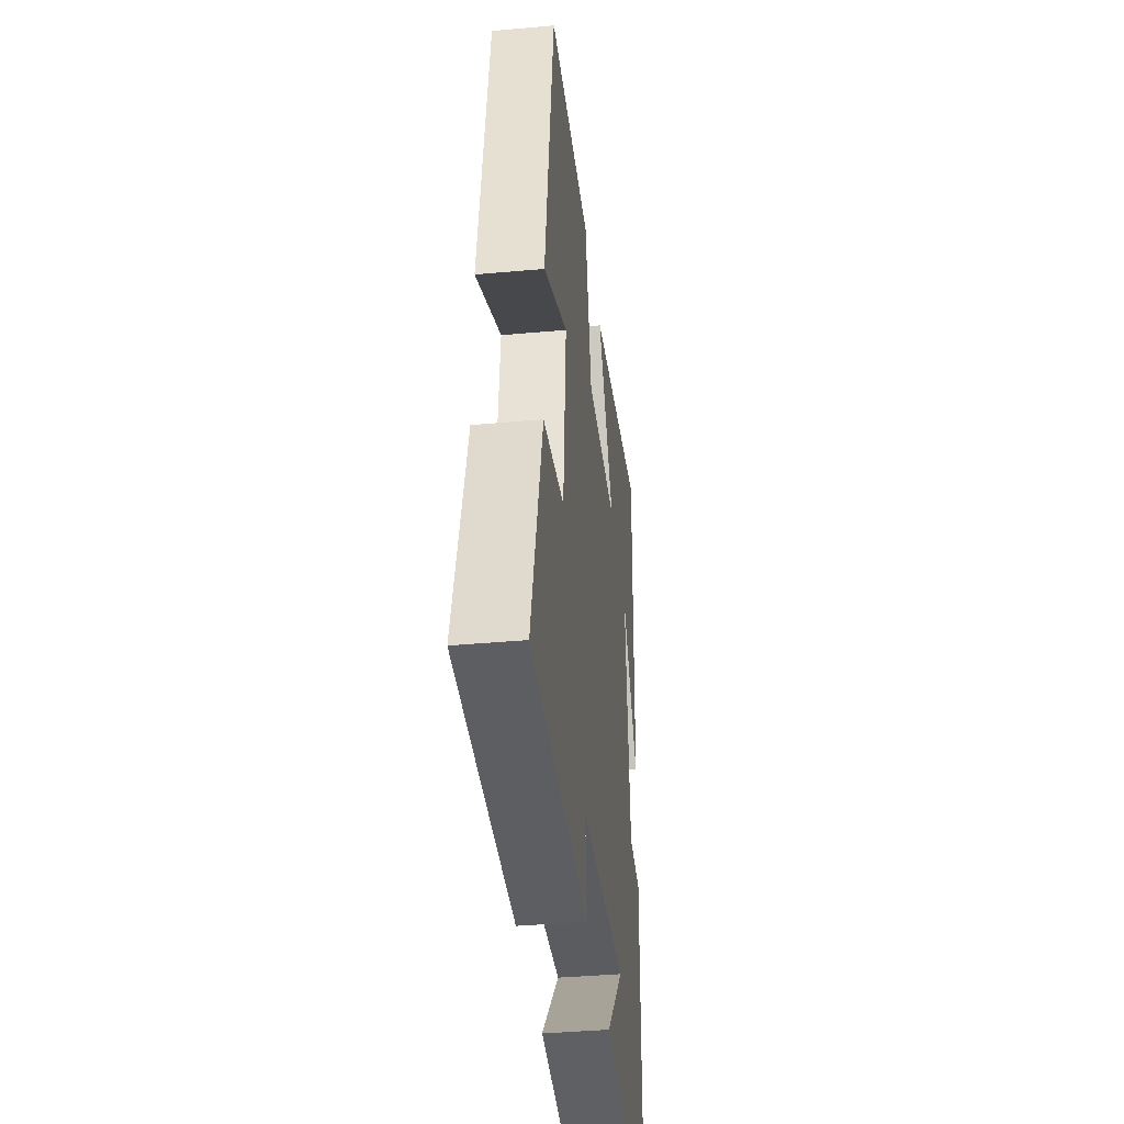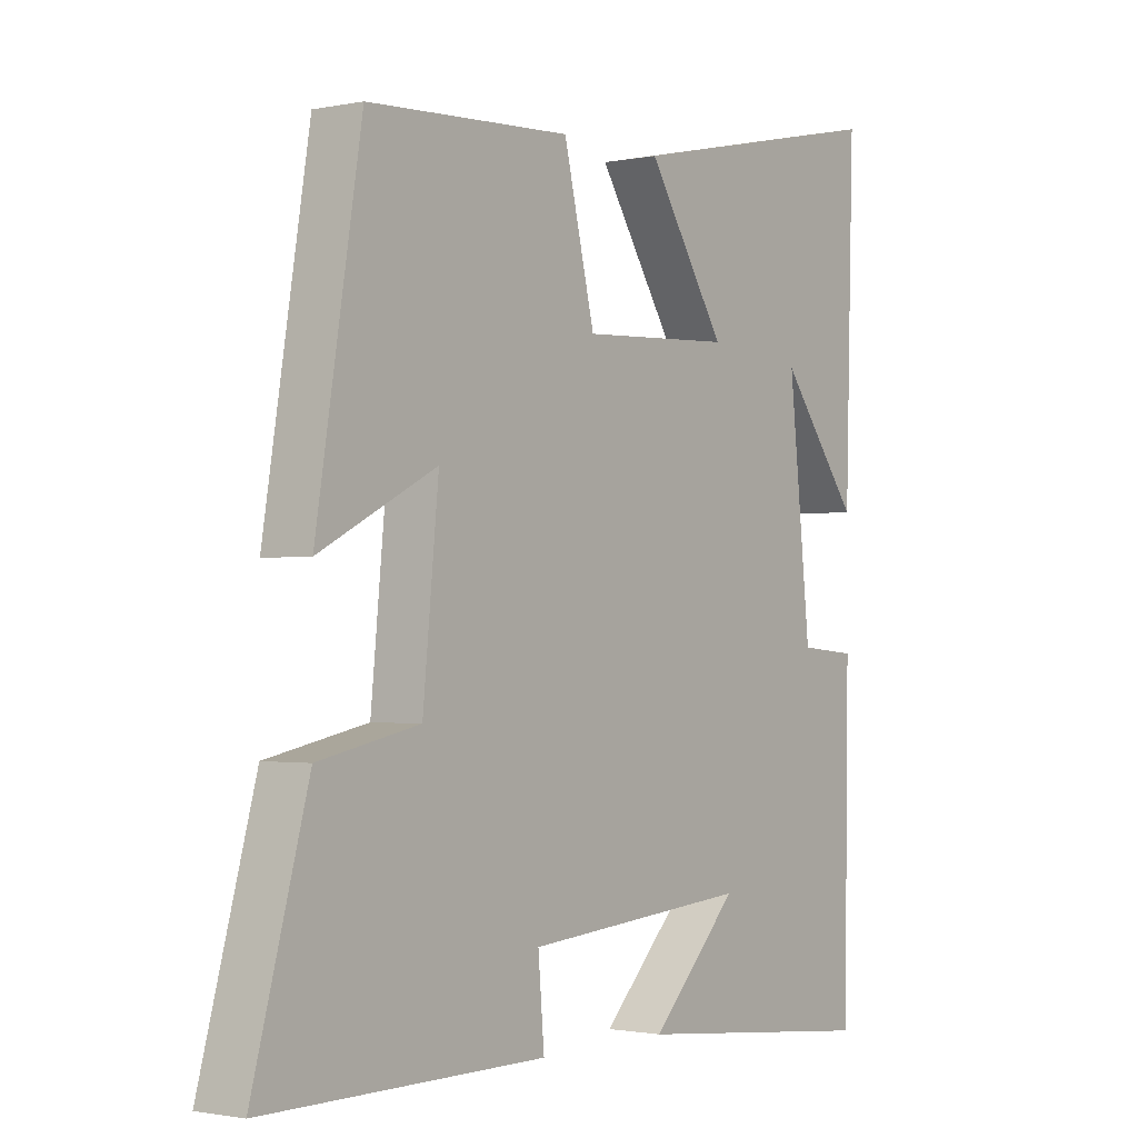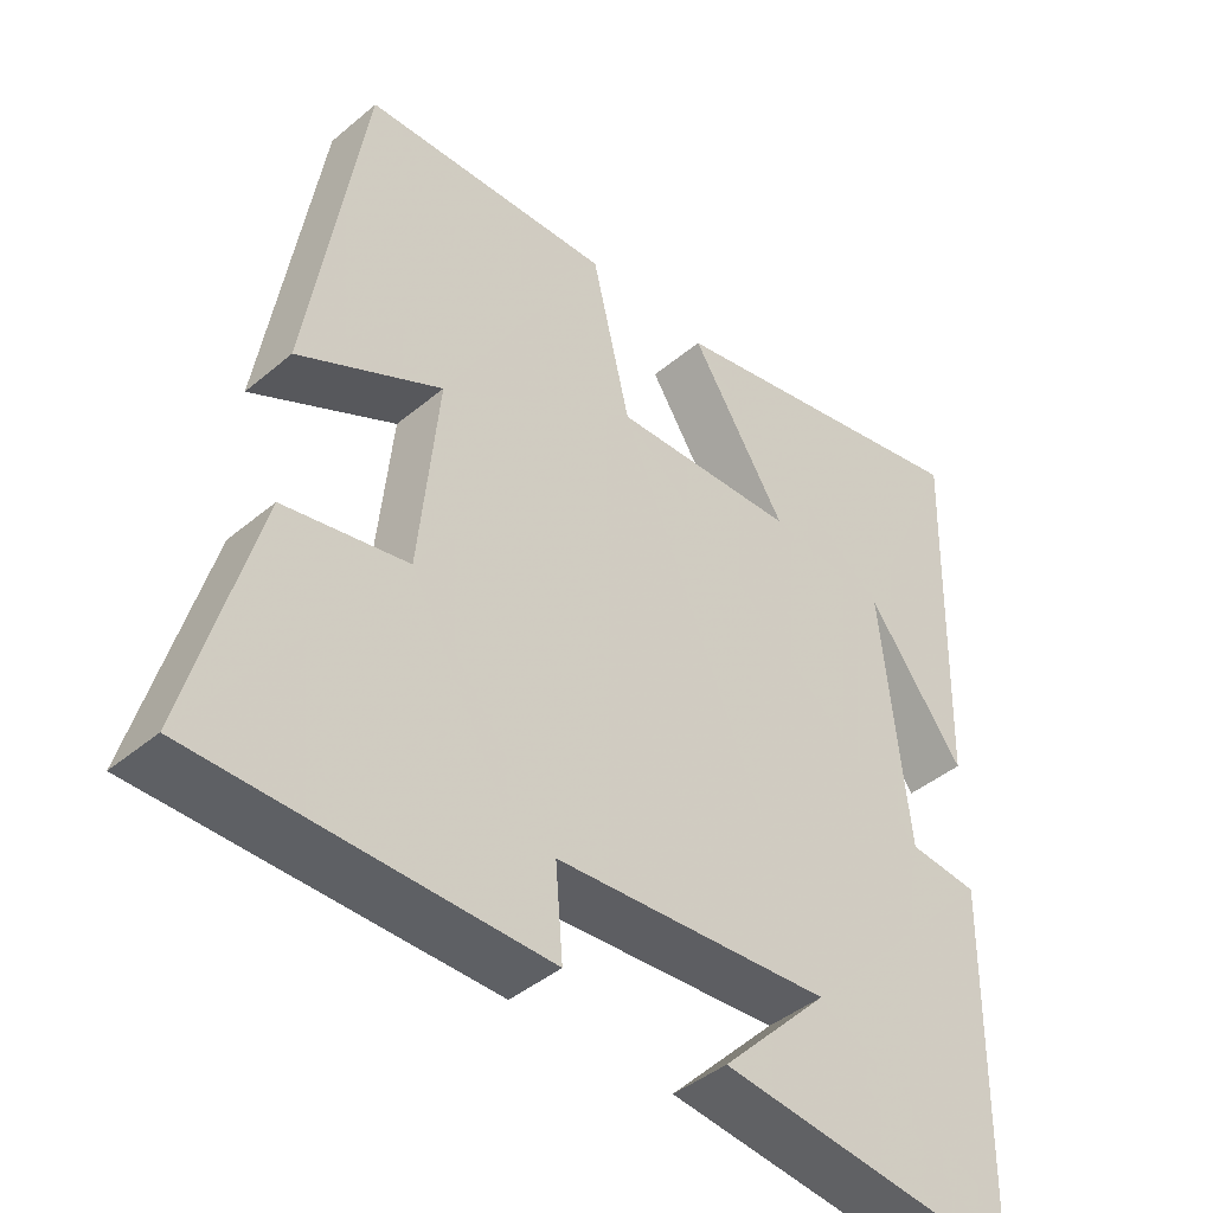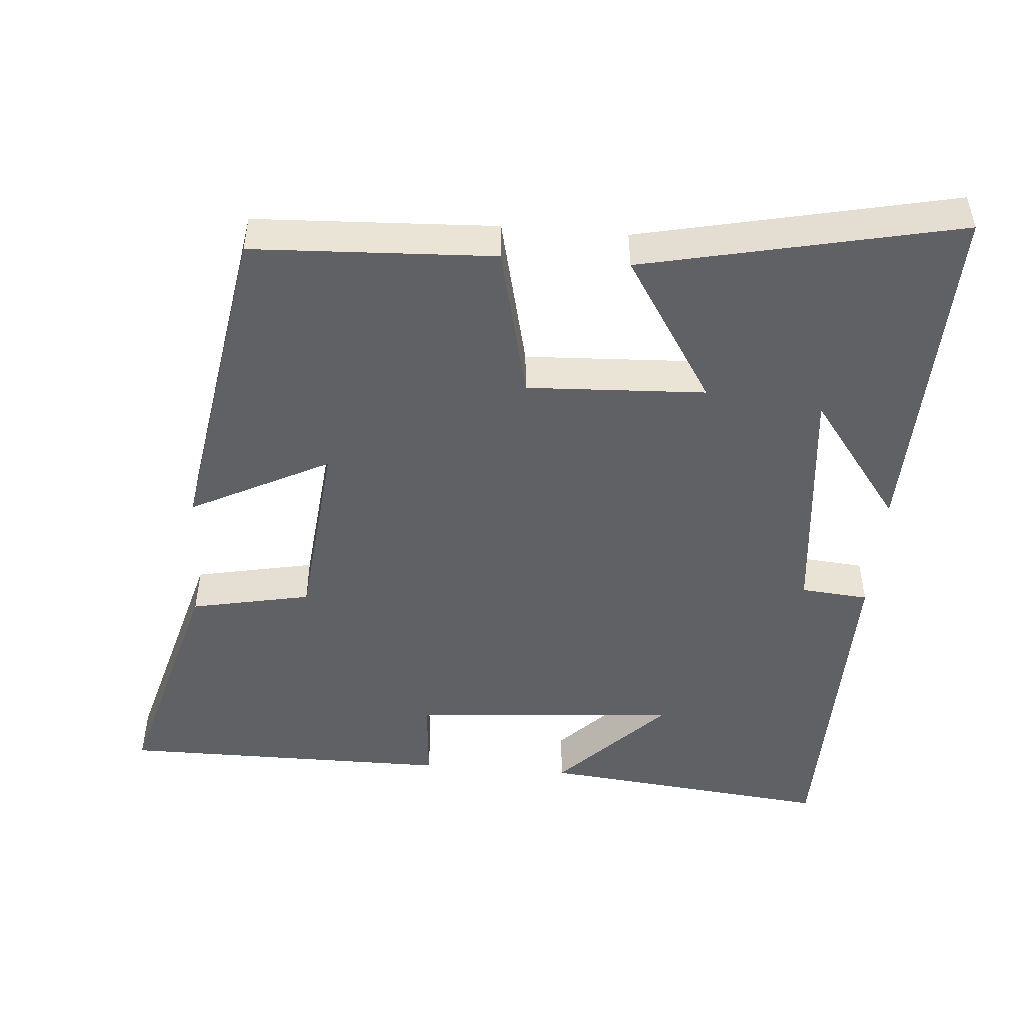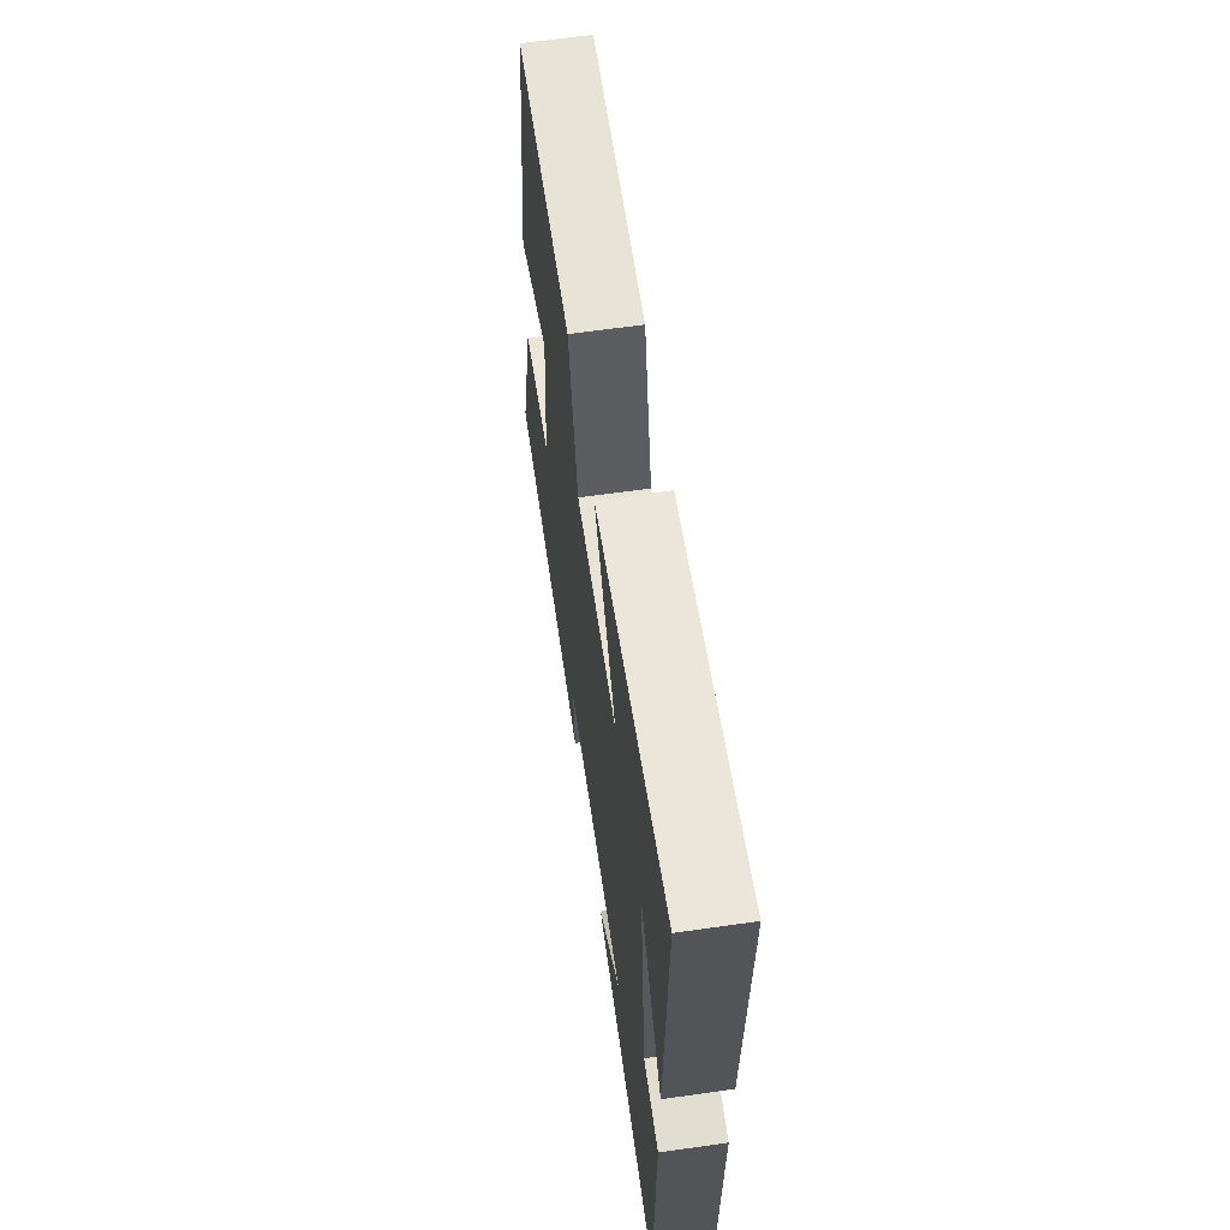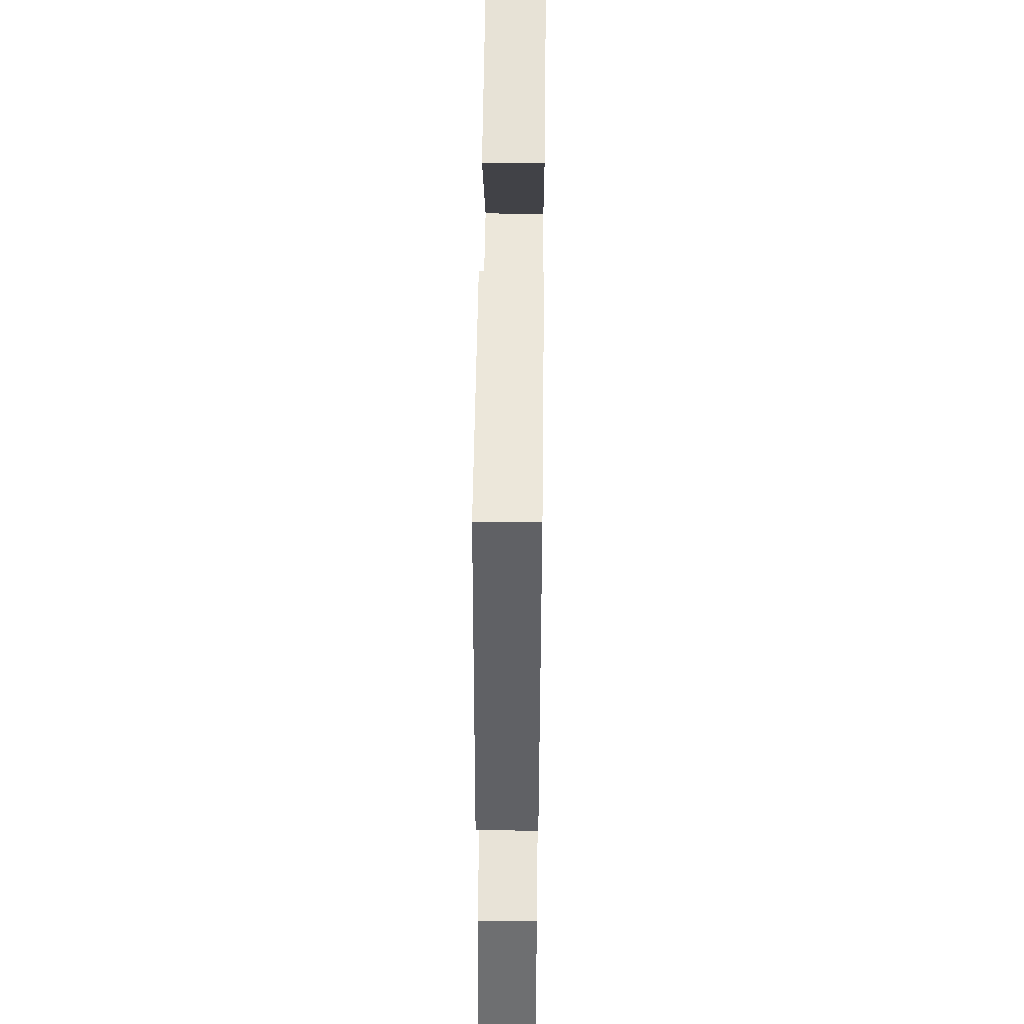
<metadata>
{"format":"obj","ext":"obj","renderer":"f3d","projection":"perspective","resolution":1024,"background":"white","views":[{"elev":-38.7,"azim":-83.5,"up":"+Z"},{"elev":-1.4,"azim":-53.2,"up":"+Z"},{"elev":-42.9,"azim":-45.2,"up":"+Z"},{"elev":-48.4,"azim":-4.7,"up":"+Y"},{"elev":64.0,"azim":81.8,"up":"+Z"},{"elev":50.7,"azim":-89.3,"up":"+Z"}]}
</metadata>
<code>
v -0.426 0.07 0.484
v -0.092 0.07 0.5
v -0.041 0.07 0.286
v 0.207 0.07 0.298
v 0.078 0.07 0.5
v 0.514 0.07 0.595
v 0.5 0.07 0.108
v 0.37 0.07 0.28
v 0.406 0.07 -0.062
v 0.5 0.07 -0.07
v 0.493 0.07 -0.542
v 0.086 0.07 -0.5
v 0.23 0.07 -0.351
v -0.14 0.07 -0.381
v -0.13 0.07 -0.5
v -0.591 0.07 -0.501
v -0.5 0.07 -0.171
v -0.334 0.07 -0.137
v -0.308 0.07 0.127
v -0.5 0.07 0.029
v -0.426 0 0.484
v -0.092 0 0.5
v -0.041 0 0.286
v 0.207 0 0.298
v 0.078 0 0.5
v 0.514 0 0.595
v 0.5 0 0.108
v 0.37 0 0.28
v 0.406 0 -0.062
v 0.5 0 -0.07
v 0.493 0 -0.542
v 0.086 0 -0.5
v 0.23 0 -0.351
v -0.14 0 -0.381
v -0.13 0 -0.5
v -0.591 0 -0.501
v -0.5 0 -0.171
v -0.334 0 -0.137
v -0.308 0 0.127
v -0.5 0 0.029
f 19 20 1 2
f 18 19 2 3
f 15 16 17 18
f 14 15 18
f 13 14 18 3
f 11 12 13
f 9 10 11 13
f 8 9 13 3
f 6 7 8
f 4 5 6 8
f 3 4 8
f 22 21 40 39
f 23 22 39 38
f 38 37 36 35
f 38 35 34
f 23 38 34 33
f 33 32 31
f 33 31 30 29
f 23 33 29 28
f 28 27 26
f 28 26 25 24
f 28 24 23
f 1 21 22 2
f 2 22 23 3
f 3 23 24 4
f 4 24 25 5
f 5 25 26 6
f 6 26 27 7
f 7 27 28 8
f 8 28 29 9
f 9 29 30 10
f 10 30 31 11
f 11 31 32 12
f 12 32 33 13
f 13 33 34 14
f 14 34 35 15
f 15 35 36 16
f 16 36 37 17
f 17 37 38 18
f 18 38 39 19
f 19 39 40 20
f 20 40 21 1

</code>
